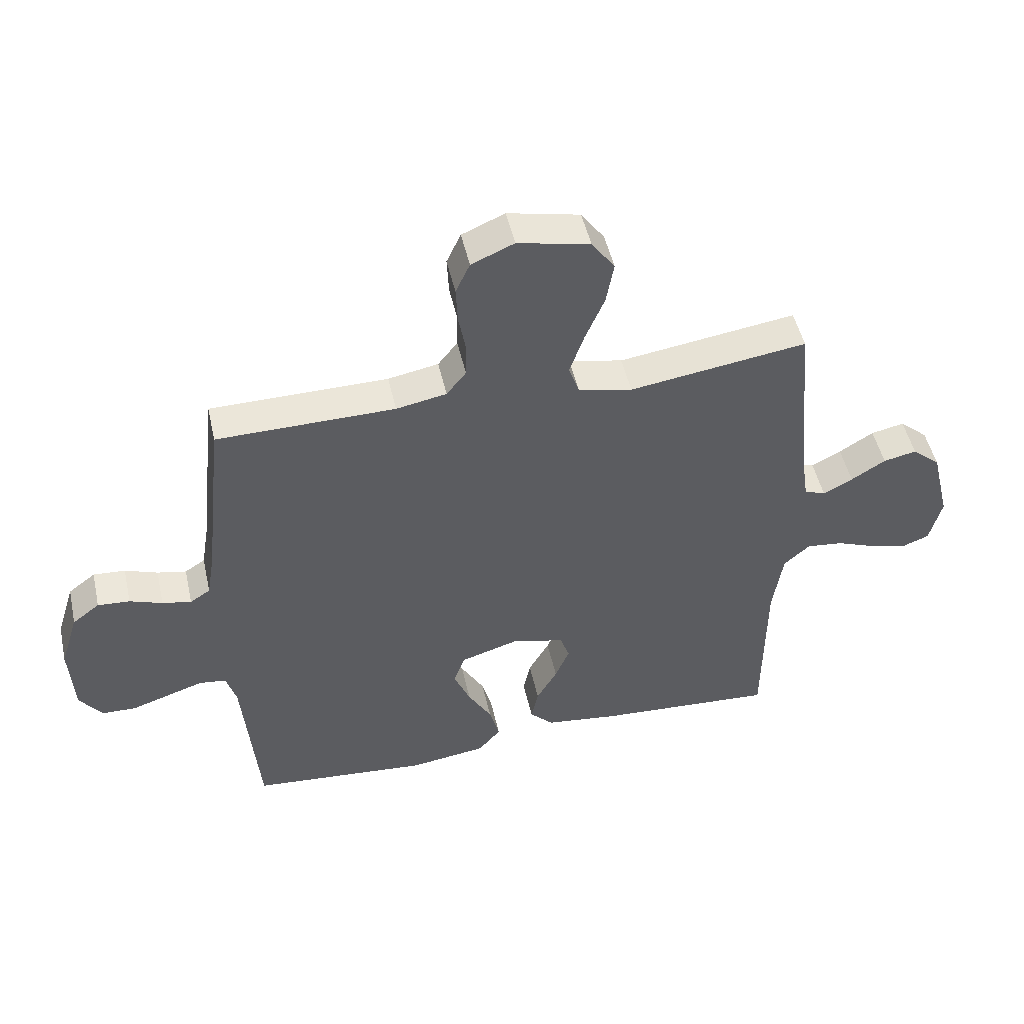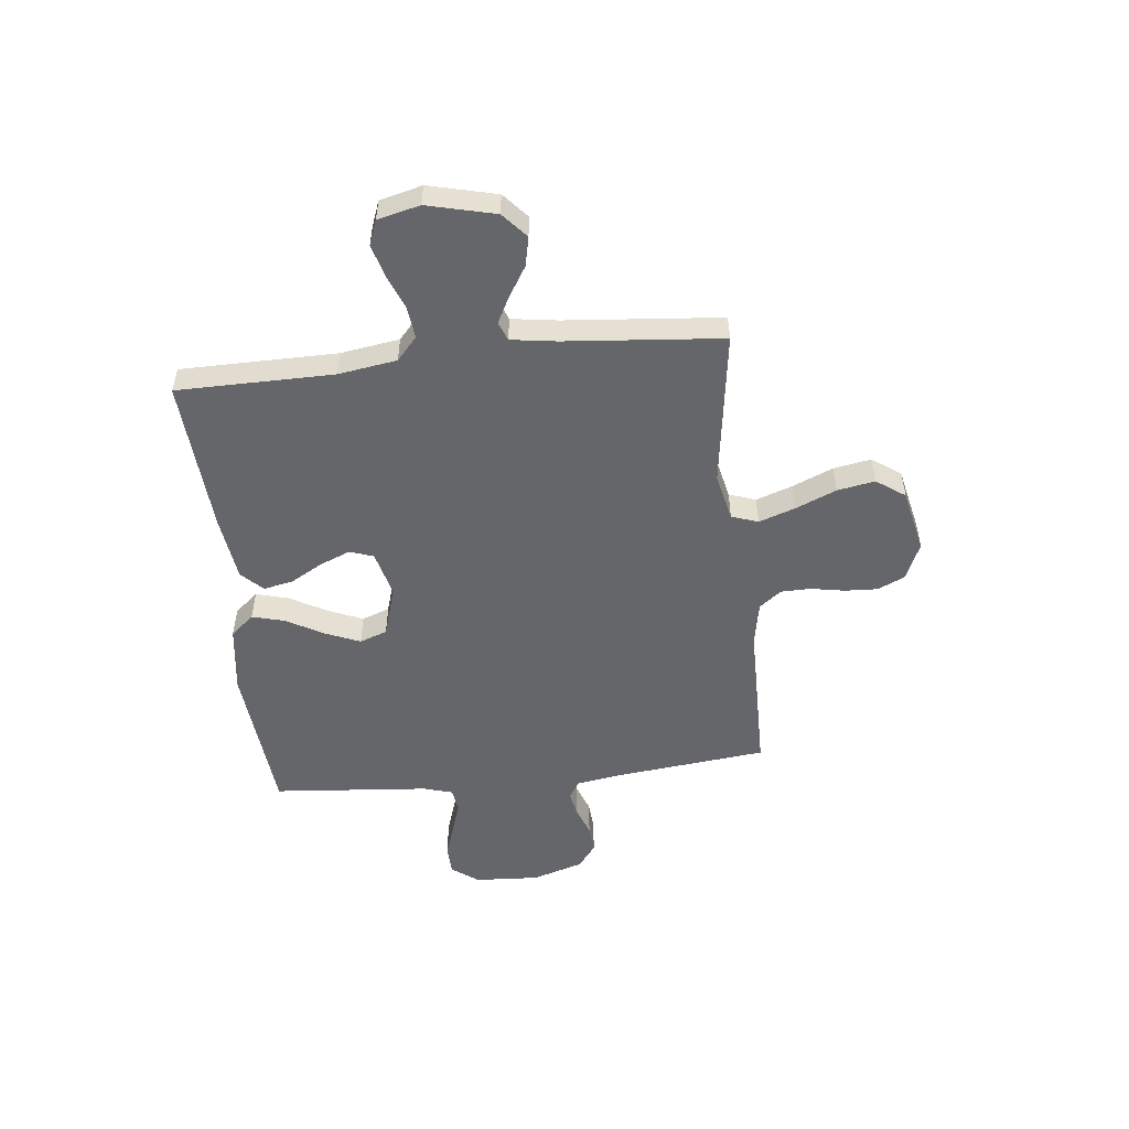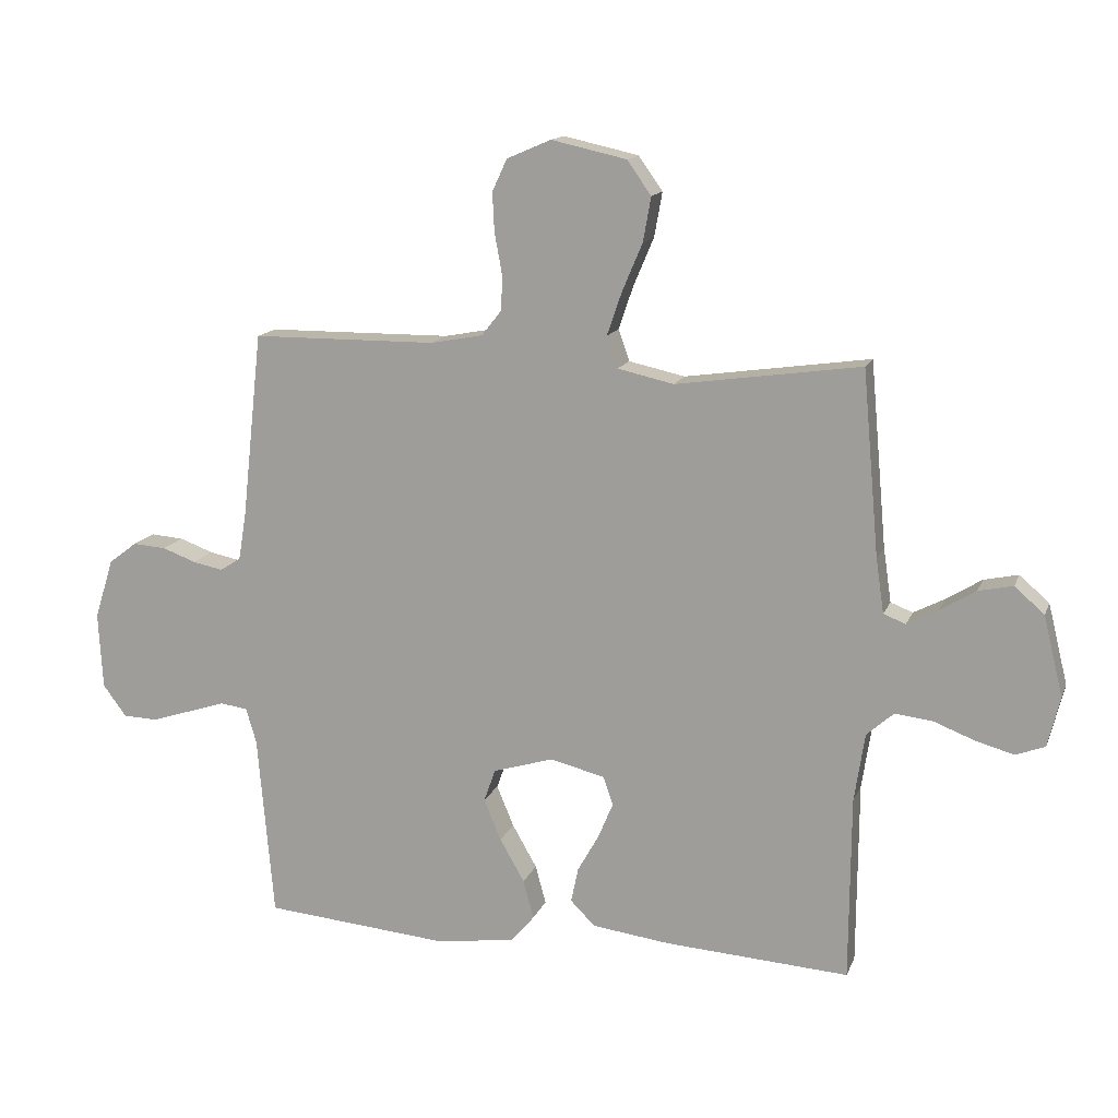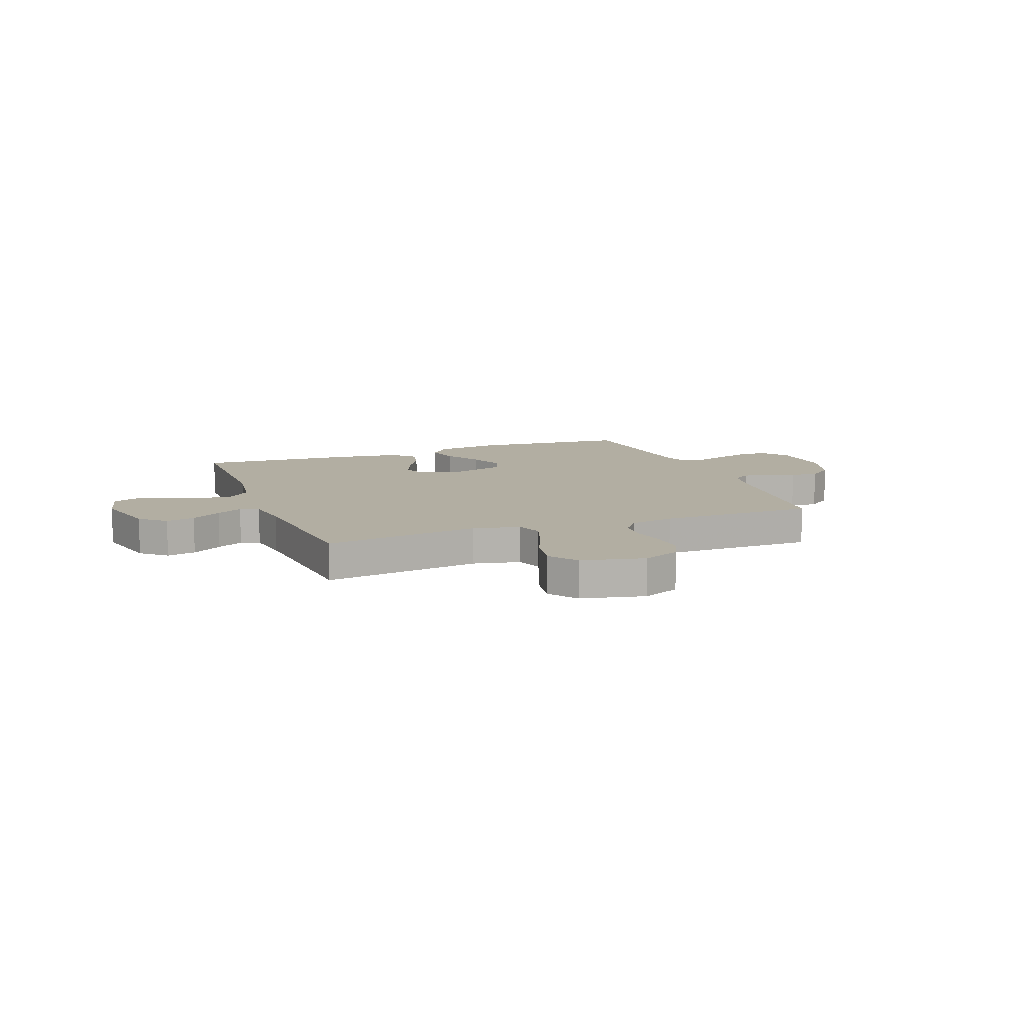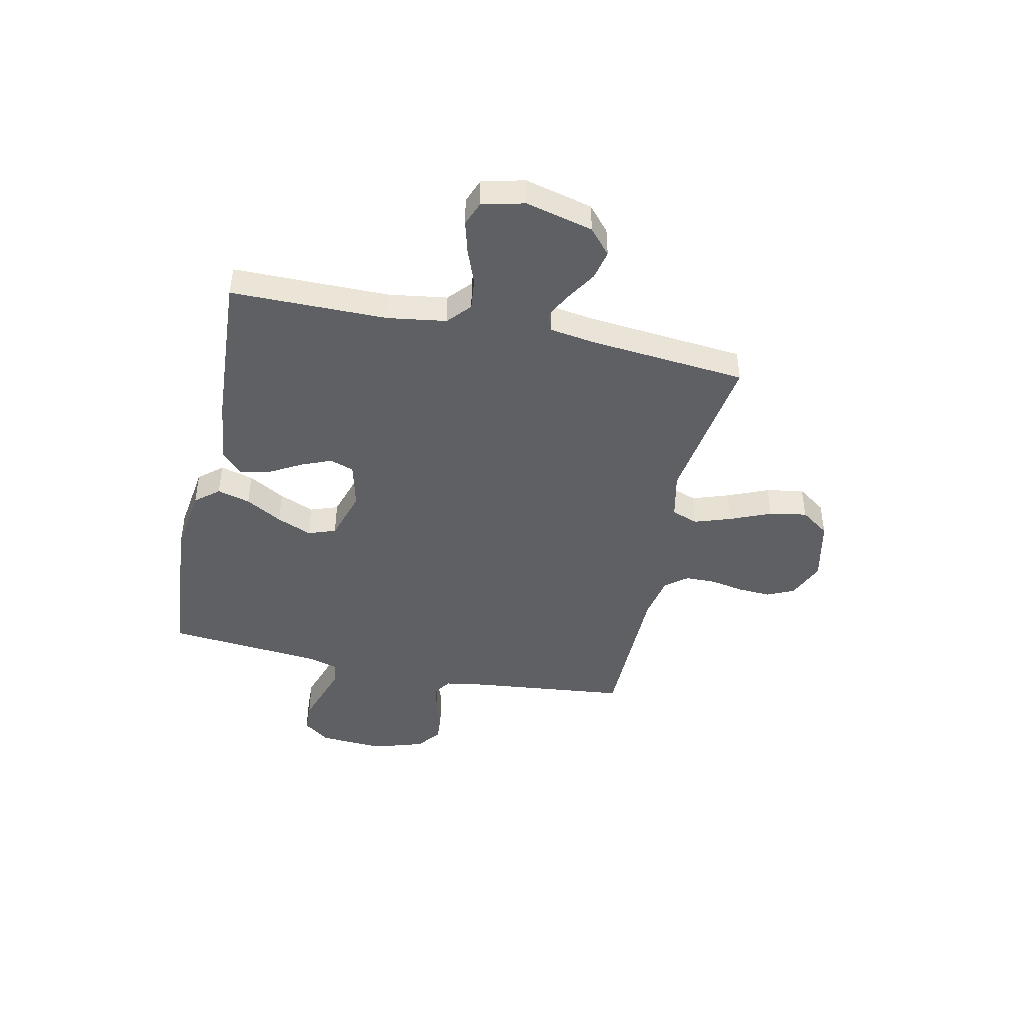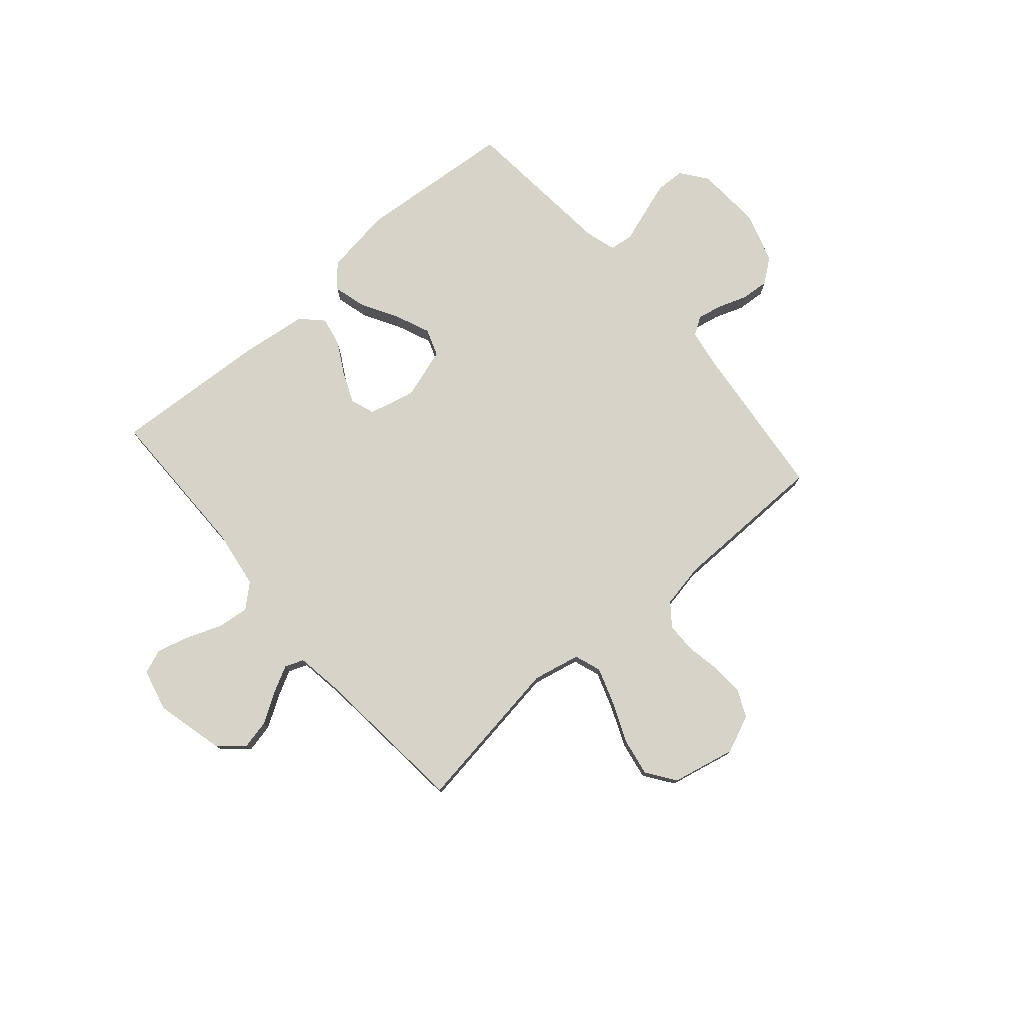
<metadata>
{"format":"obj","ext":"obj","renderer":"f3d","projection":"perspective","resolution":1024,"background":"white","views":[{"elev":49.4,"azim":167.4,"up":"+Z"},{"elev":-51.9,"azim":-83.7,"up":"+Y"},{"elev":14.4,"azim":-163.4,"up":"+Z"},{"elev":10.7,"azim":-20.8,"up":"+Y"},{"elev":-44.4,"azim":-102.3,"up":"+Y"},{"elev":77.1,"azim":-41.0,"up":"+Y"}]}
</metadata>
<code>
v 0.5 0.07 0.5
v 0.533 0.07 0.2
v 0.546 0.07 0.121
v 0.58 0.07 0.099
v 0.629 0.07 0.109
v 0.684 0.07 0.129
v 0.738 0.07 0.133
v 0.784 0.07 0.098
v 0.815 0.07 0
v 0.808 0.07 -0.125
v 0.77 0.07 -0.176
v 0.713 0.07 -0.178
v 0.649 0.07 -0.157
v 0.588 0.07 -0.137
v 0.543 0.07 -0.143
v 0.526 0.07 -0.2
v 0.5 0.07 -0.5
v 0.2 0.07 -0.526
v 0.07 0.07 -0.508
v 0.032 0.07 -0.463
v 0.049 0.07 -0.4
v 0.089 0.07 -0.33
v 0.117 0.07 -0.263
v 0.098 0.07 -0.21
v 0 0.07 -0.18
v -0.089 0.07 -0.202
v -0.105 0.07 -0.248
v -0.081 0.07 -0.306
v -0.046 0.07 -0.368
v -0.034 0.07 -0.425
v -0.074 0.07 -0.465
v -0.2 0.07 -0.481
v -0.5 0.07 -0.5
v -0.502 0.07 -0.2
v -0.519 0.07 -0.088
v -0.563 0.07 -0.049
v -0.624 0.07 -0.056
v -0.691 0.07 -0.082
v -0.753 0.07 -0.099
v -0.8 0.07 -0.081
v -0.82 0.07 0
v -0.788 0.07 0.13
v -0.74 0.07 0.172
v -0.684 0.07 0.16
v -0.626 0.07 0.124
v -0.576 0.07 0.098
v -0.54 0.07 0.112
v -0.527 0.07 0.2
v -0.5 0.07 0.5
v -0.2 0.07 0.457
v -0.109 0.07 0.477
v -0.091 0.07 0.528
v -0.115 0.07 0.598
v -0.148 0.07 0.676
v -0.161 0.07 0.748
v -0.122 0.07 0.803
v 0 0.07 0.83
v 0.072 0.07 0.799
v 0.096 0.07 0.747
v 0.093 0.07 0.684
v 0.081 0.07 0.619
v 0.082 0.07 0.561
v 0.115 0.07 0.519
v 0.2 0.07 0.503
v 0.5 0 0.5
v 0.533 0 0.2
v 0.546 0 0.121
v 0.58 0 0.099
v 0.629 0 0.109
v 0.684 0 0.129
v 0.738 0 0.133
v 0.784 0 0.098
v 0.815 0 0
v 0.808 0 -0.125
v 0.77 0 -0.176
v 0.713 0 -0.178
v 0.649 0 -0.157
v 0.588 0 -0.137
v 0.543 0 -0.143
v 0.526 0 -0.2
v 0.5 0 -0.5
v 0.2 0 -0.526
v 0.07 0 -0.508
v 0.032 0 -0.463
v 0.049 0 -0.4
v 0.089 0 -0.33
v 0.117 0 -0.263
v 0.098 0 -0.21
v 0 0 -0.18
v -0.089 0 -0.202
v -0.105 0 -0.248
v -0.081 0 -0.306
v -0.046 0 -0.368
v -0.034 0 -0.425
v -0.074 0 -0.465
v -0.2 0 -0.481
v -0.5 0 -0.5
v -0.502 0 -0.2
v -0.519 0 -0.088
v -0.563 0 -0.049
v -0.624 0 -0.056
v -0.691 0 -0.082
v -0.753 0 -0.099
v -0.8 0 -0.081
v -0.82 0 0
v -0.788 0 0.13
v -0.74 0 0.172
v -0.684 0 0.16
v -0.626 0 0.124
v -0.576 0 0.098
v -0.54 0 0.112
v -0.527 0 0.2
v -0.5 0 0.5
v -0.2 0 0.457
v -0.109 0 0.477
v -0.091 0 0.528
v -0.115 0 0.598
v -0.148 0 0.676
v -0.161 0 0.748
v -0.122 0 0.803
v 0 0 0.83
v 0.072 0 0.799
v 0.096 0 0.747
v 0.093 0 0.684
v 0.081 0 0.619
v 0.082 0 0.561
v 0.115 0 0.519
v 0.2 0 0.503
f 59 60 61
f 58 59 61
f 57 58 61
f 56 57 61
f 55 56 61
f 54 55 61
f 53 54 61
f 52 53 61 62
f 51 52 62 63
f 48 49 50
f 51 63 64
f 50 51 64
f 48 50 64
f 47 48 64
f 43 44 45
f 42 43 45
f 41 42 45
f 40 41 45
f 39 40 45
f 38 39 45
f 37 38 45
f 36 37 45 46
f 35 36 46 47
f 32 33 34
f 31 32 34
f 30 31 34
f 29 30 34
f 28 29 34
f 34 35 47
f 28 34 47
f 27 28 47
f 20 21 22
f 19 20 22
f 18 19 22
f 17 18 22
f 16 17 22
f 15 16 22 23
f 11 12 13
f 10 11 13
f 9 10 13
f 8 9 13
f 7 8 13
f 6 7 13
f 5 6 13
f 4 5 13 14
f 3 4 14 15
f 47 64 1 2
f 26 27 47
f 47 2 3
f 26 47 3
f 25 26 3
f 24 25 3 15
f 15 23 24
f 125 124 123
f 125 123 122
f 125 122 121
f 125 121 120
f 125 120 119
f 125 119 118
f 125 118 117
f 126 125 117 116
f 127 126 116 115
f 114 113 112
f 128 127 115
f 128 115 114
f 128 114 112
f 128 112 111
f 109 108 107
f 109 107 106
f 109 106 105
f 109 105 104
f 109 104 103
f 109 103 102
f 109 102 101
f 110 109 101 100
f 111 110 100 99
f 98 97 96
f 98 96 95
f 98 95 94
f 98 94 93
f 98 93 92
f 111 99 98
f 111 98 92
f 111 92 91
f 86 85 84
f 86 84 83
f 86 83 82
f 86 82 81
f 86 81 80
f 87 86 80 79
f 77 76 75
f 77 75 74
f 77 74 73
f 77 73 72
f 77 72 71
f 77 71 70
f 77 70 69
f 78 77 69 68
f 79 78 68 67
f 66 65 128 111
f 111 91 90
f 67 66 111
f 67 111 90
f 67 90 89
f 79 67 89 88
f 88 87 79
f 1 65 66 2
f 2 66 67 3
f 3 67 68 4
f 4 68 69 5
f 5 69 70 6
f 6 70 71 7
f 7 71 72 8
f 8 72 73 9
f 9 73 74 10
f 10 74 75 11
f 11 75 76 12
f 12 76 77 13
f 13 77 78 14
f 14 78 79 15
f 15 79 80 16
f 16 80 81 17
f 17 81 82 18
f 18 82 83 19
f 19 83 84 20
f 20 84 85 21
f 21 85 86 22
f 22 86 87 23
f 23 87 88 24
f 24 88 89 25
f 25 89 90 26
f 26 90 91 27
f 27 91 92 28
f 28 92 93 29
f 29 93 94 30
f 30 94 95 31
f 31 95 96 32
f 32 96 97 33
f 33 97 98 34
f 34 98 99 35
f 35 99 100 36
f 36 100 101 37
f 37 101 102 38
f 38 102 103 39
f 39 103 104 40
f 40 104 105 41
f 41 105 106 42
f 42 106 107 43
f 43 107 108 44
f 44 108 109 45
f 45 109 110 46
f 46 110 111 47
f 47 111 112 48
f 48 112 113 49
f 49 113 114 50
f 50 114 115 51
f 51 115 116 52
f 52 116 117 53
f 53 117 118 54
f 54 118 119 55
f 55 119 120 56
f 56 120 121 57
f 57 121 122 58
f 58 122 123 59
f 59 123 124 60
f 60 124 125 61
f 61 125 126 62
f 62 126 127 63
f 63 127 128 64
f 64 128 65 1

</code>
